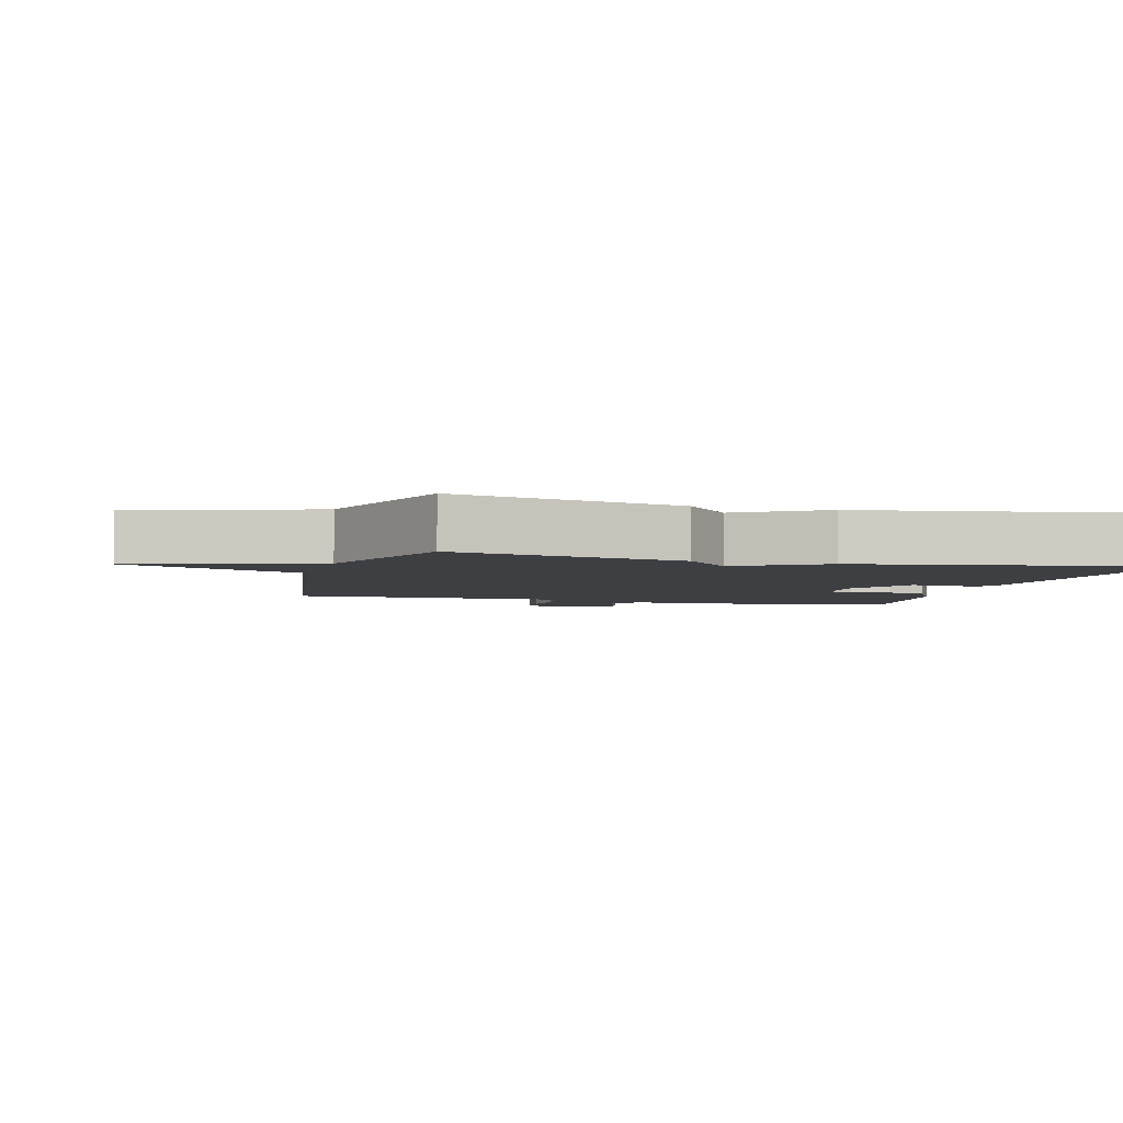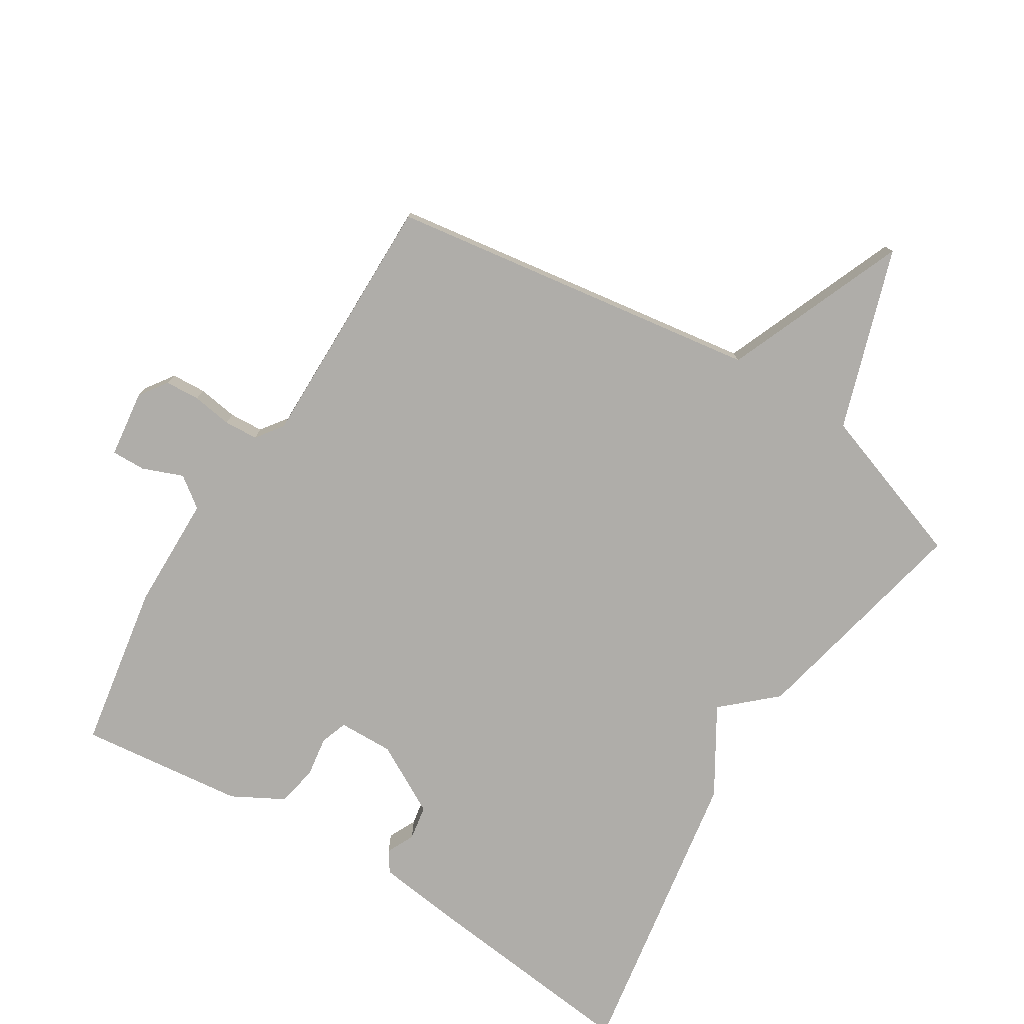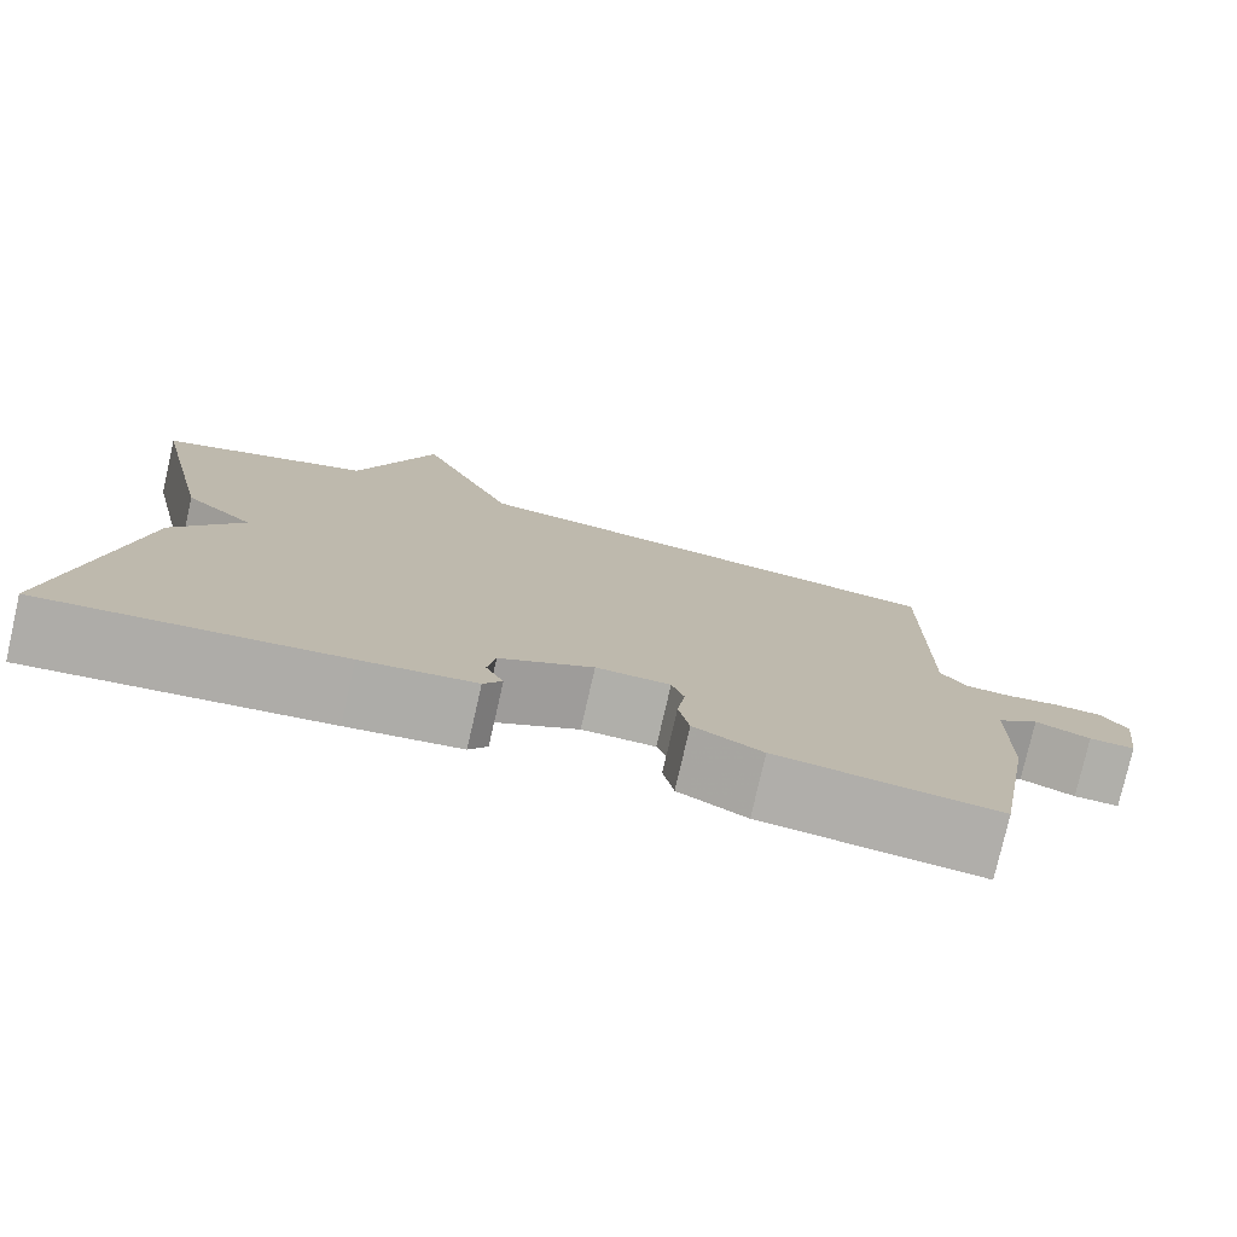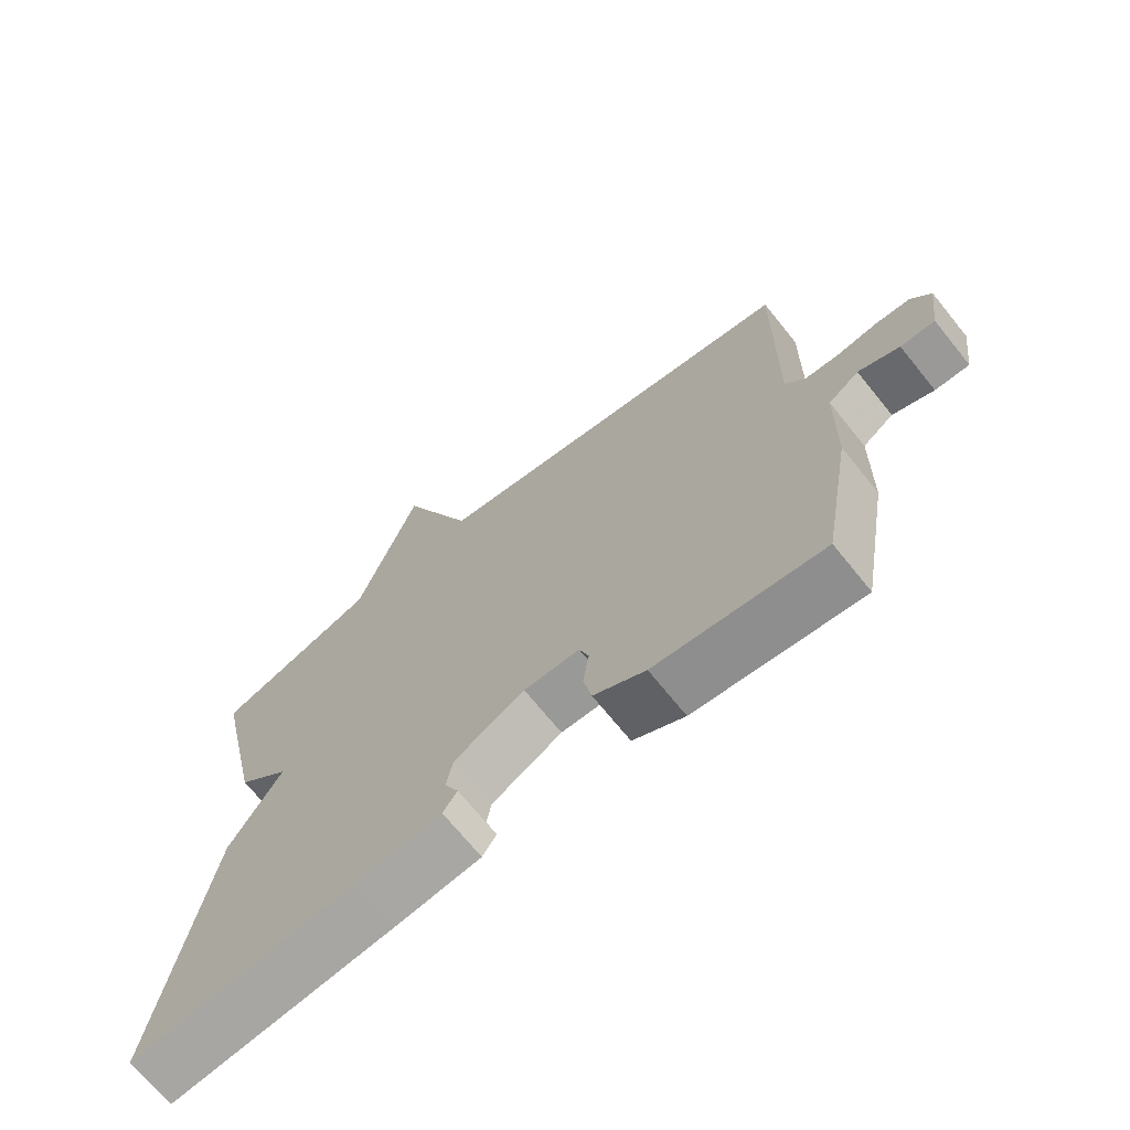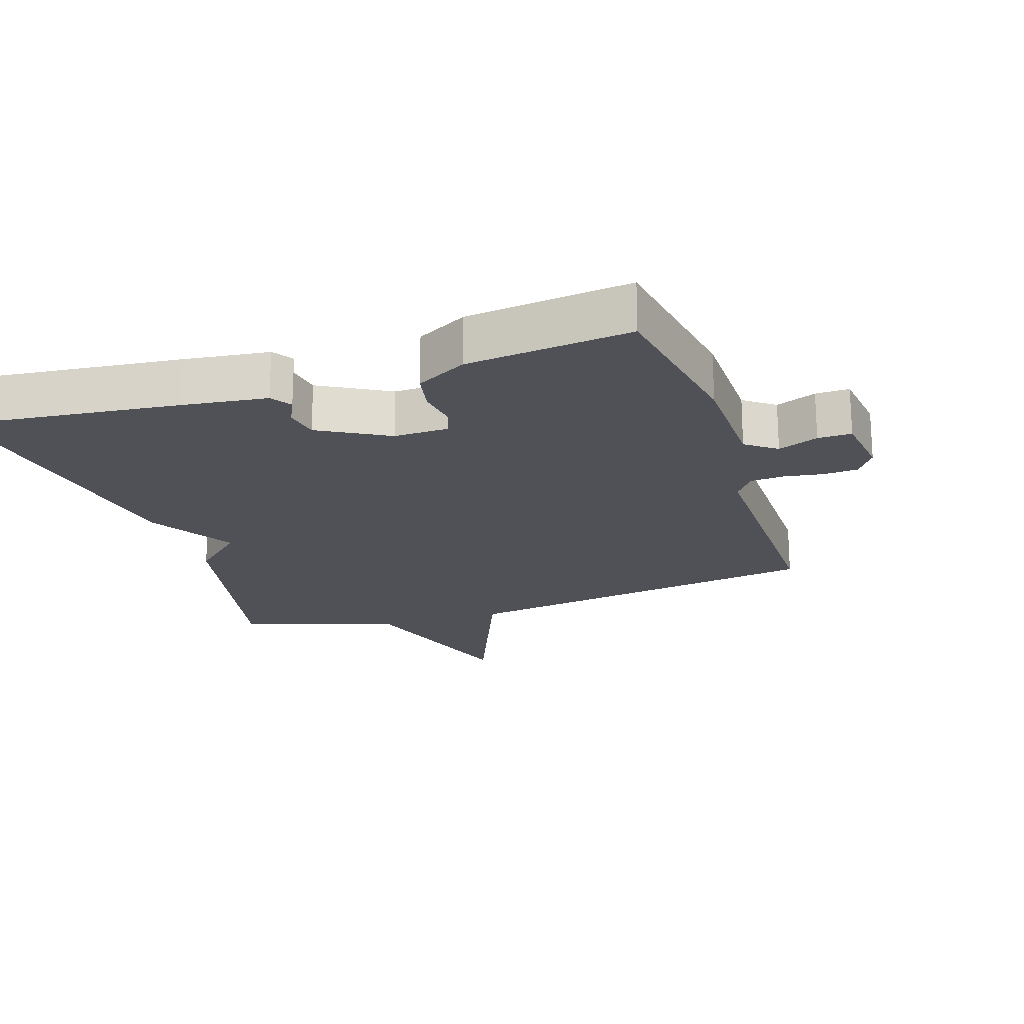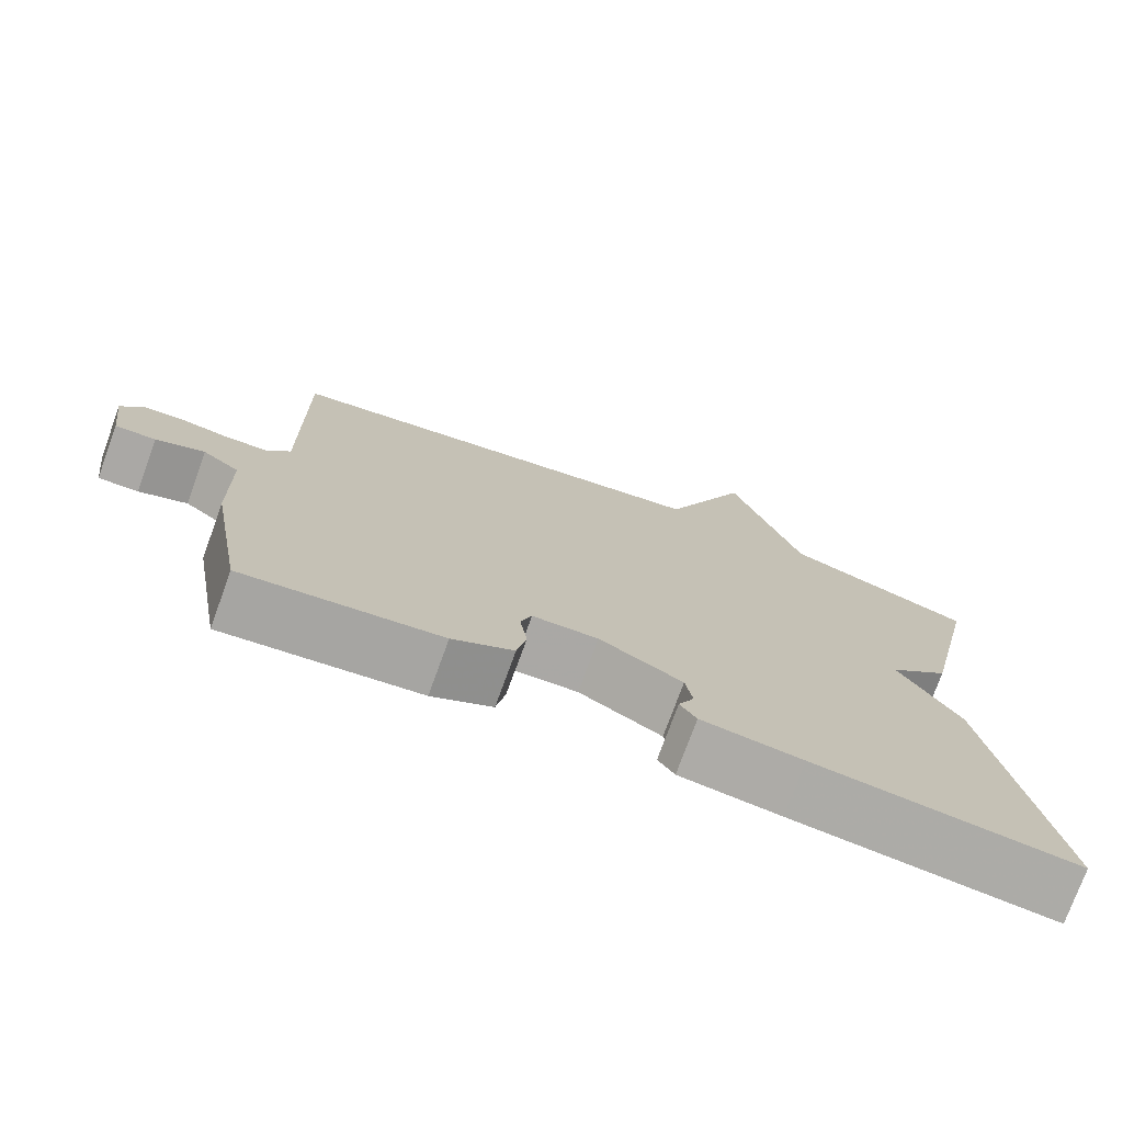
<metadata>
{"format":"obj","ext":"obj","renderer":"f3d","projection":"perspective","resolution":1024,"background":"white","views":[{"elev":-4.0,"azim":74.6,"up":"+Y"},{"elev":-77.2,"azim":-31.9,"up":"+Y"},{"elev":-77.9,"azim":167.1,"up":"+Z"},{"elev":-69.8,"azim":-141.1,"up":"+Z"},{"elev":-20.3,"azim":-161.9,"up":"+Y"},{"elev":-75.4,"azim":-20.0,"up":"+Z"}]}
</metadata>
<code>
v -0.5 0.07 0.5
v 0.061 0.07 0.583
v 0.172 0.07 0.855
v 0.261 0.07 0.583
v 0.5 0.07 0.5
v 0.425 0.07 0.154
v 0.347 0.07 0.083
v 0.425 0.07 -0.046
v 0.5 0.07 -0.5
v 0.168 0.07 -0.464
v 0.04 0.07 -0.448
v 0.019 0.07 -0.417
v 0.039 0.07 -0.375
v 0.03 0.07 -0.323
v -0.075 0.07 -0.265
v -0.158 0.07 -0.267
v -0.172 0.07 -0.308
v -0.163 0.07 -0.369
v -0.175 0.07 -0.43
v -0.252 0.07 -0.472
v -0.5 0.07 -0.5
v -0.543 0.07 -0.25
v -0.546 0.07 -0.078
v -0.592 0.07 -0.044
v -0.653 0.07 -0.068
v -0.704 0.07 -0.069
v -0.717 0.07 0.032
v -0.688 0.07 0.074
v -0.636 0.07 0.077
v -0.576 0.07 0.068
v -0.525 0.07 0.071
v -0.496 0.07 0.111
v -0.5 0 0.5
v 0.061 0 0.583
v 0.172 0 0.855
v 0.261 0 0.583
v 0.5 0 0.5
v 0.425 0 0.154
v 0.347 0 0.083
v 0.425 0 -0.046
v 0.5 0 -0.5
v 0.168 0 -0.464
v 0.04 0 -0.448
v 0.019 0 -0.417
v 0.039 0 -0.375
v 0.03 0 -0.323
v -0.075 0 -0.265
v -0.158 0 -0.267
v -0.172 0 -0.308
v -0.163 0 -0.369
v -0.175 0 -0.43
v -0.252 0 -0.472
v -0.5 0 -0.5
v -0.543 0 -0.25
v -0.546 0 -0.078
v -0.592 0 -0.044
v -0.653 0 -0.068
v -0.704 0 -0.069
v -0.717 0 0.032
v -0.688 0 0.074
v -0.636 0 0.077
v -0.576 0 0.068
v -0.525 0 0.071
v -0.496 0 0.111
f 28 29 30
f 27 28 30
f 26 27 30
f 25 26 30
f 24 25 30
f 23 24 30 31
f 23 31 32
f 22 23 32
f 21 22 32
f 20 21 32
f 19 20 32
f 18 19 32
f 17 18 32
f 11 12 13
f 10 11 13
f 9 10 13
f 8 9 13
f 7 8 13
f 7 13 14
f 4 5 6 7
f 7 14 15
f 4 7 15
f 3 4 15
f 2 3 15
f 32 1 2
f 17 32 2
f 16 17 2
f 2 15 16
f 62 61 60
f 62 60 59
f 62 59 58
f 62 58 57
f 62 57 56
f 63 62 56 55
f 64 63 55
f 64 55 54
f 64 54 53
f 64 53 52
f 64 52 51
f 64 51 50
f 64 50 49
f 45 44 43
f 45 43 42
f 45 42 41
f 45 41 40
f 45 40 39
f 46 45 39
f 39 38 37 36
f 47 46 39
f 47 39 36
f 47 36 35
f 47 35 34
f 34 33 64
f 34 64 49
f 34 49 48
f 48 47 34
f 1 33 34 2
f 2 34 35 3
f 3 35 36 4
f 4 36 37 5
f 5 37 38 6
f 6 38 39 7
f 7 39 40 8
f 8 40 41 9
f 9 41 42 10
f 10 42 43 11
f 11 43 44 12
f 12 44 45 13
f 13 45 46 14
f 14 46 47 15
f 15 47 48 16
f 16 48 49 17
f 17 49 50 18
f 18 50 51 19
f 19 51 52 20
f 20 52 53 21
f 21 53 54 22
f 22 54 55 23
f 23 55 56 24
f 24 56 57 25
f 25 57 58 26
f 26 58 59 27
f 27 59 60 28
f 28 60 61 29
f 29 61 62 30
f 30 62 63 31
f 31 63 64 32
f 32 64 33 1

</code>
